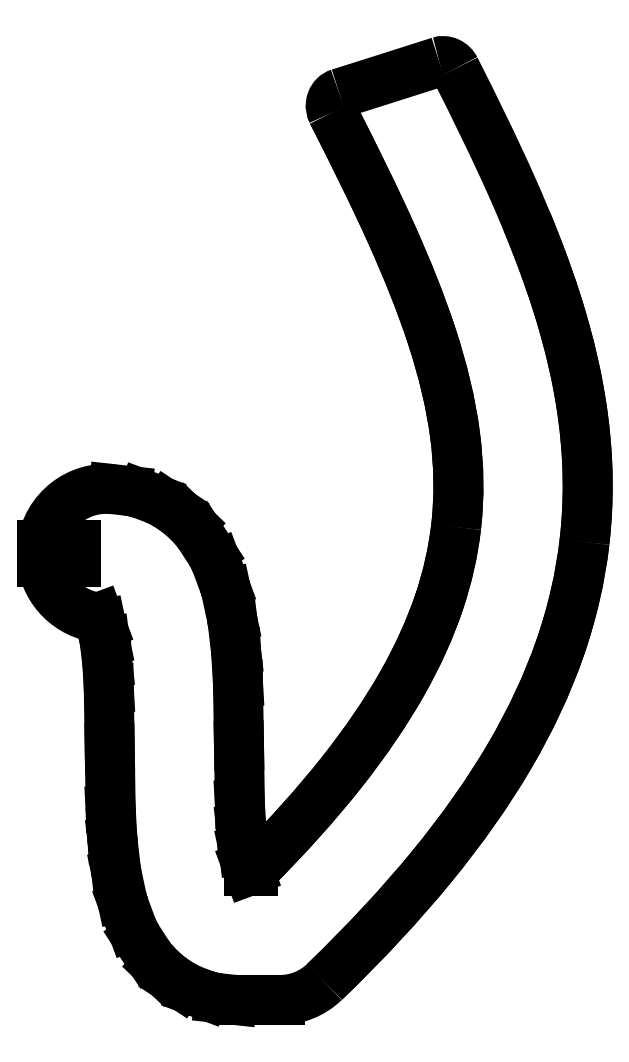
<metadata>
{"format":"dxf","ext":"dxf","renderer":"ezdxf+matplotlib","layout":"modelspace","background":"white","min_lineweight":24,"dpi":150}
</metadata>
<code>
0
SECTION
2
ENTITIES
0
SPLINE
8
Shape2DView019
210
0
220
0
230
1
70
8
71
2
72
6
73
3
74
0
40
0.5643
40
0.5643
40
0.5643
40
0.7378
40
0.7378
40
0.7378
10
98.07
20
101.8
30
0
10
109.7
20
105.4
30
0
10
121.3
20
109.1
30
0
0
SPLINE
8
Shape2DView019
210
0
220
0
230
1
70
8
71
3
72
14
73
10
74
0
40
0
40
0
40
0
40
0
40
0.2309
40
0.2309
40
0.2309
40
0.5005
40
0.5005
40
0.5005
40
1
40
1
40
1
40
1
10
121.3
20
109.1
30
0
10
121.6
20
109.2
30
0
10
121.9
20
109.3
30
0
10
122.2
20
109.3
30
0
10
122.6
20
109.2
30
0
10
123
20
109.1
30
0
10
123.4
20
109
30
0
10
124.1
20
108.7
30
0
10
124.6
20
108.1
30
0
10
124.9
20
107.5
30
0
0
SPLINE
8
Shape2DView019
210
0
220
0
230
1
70
8
71
3
72
17
73
13
74
0
40
0.2621
40
0.2621
40
0.2621
40
0.2621
40
0.3388
40
0.3388
40
0.3388
40
0.4154
40
0.4154
40
0.4154
40
0.4921
40
0.4921
40
0.4921
40
0.5688
40
0.5688
40
0.5688
40
0.5688
10
155
20
-2.324
30
0
10
156.1
20
7.22
30
0
10
155.9
20
16.63
30
0
10
154.7
20
25.86
30
0
10
153.6
20
35.1
30
0
10
151.4
20
44.16
30
0
10
148.6
20
53.14
30
0
10
145.7
20
62.12
30
0
10
142.2
20
71.04
30
0
10
138.1
20
80.04
30
0
10
134.1
20
89.04
30
0
10
129.7
20
98.13
30
0
10
124.9
20
107.5
30
0
0
SPLINE
8
Shape2DView019
210
0
220
0
230
1
70
8
71
3
72
17
73
13
74
0
40
0
40
0
40
0
40
0
40
0.06552
40
0.06552
40
0.06552
40
0.131
40
0.131
40
0.131
40
0.1966
40
0.1966
40
0.1966
40
0.2621
40
0.2621
40
0.2621
40
0.2621
10
94.65
20
-104.4
30
0
10
104.1
20
-95.25
30
0
10
112.4
20
-86.37
30
0
10
119.5
20
-77.68
30
0
10
126.6
20
-68.98
30
0
10
132.6
20
-60.47
30
0
10
137.6
20
-52.05
30
0
10
142.5
20
-43.63
30
0
10
146.4
20
-35.3
30
0
10
149.3
20
-27.01
30
0
10
152.1
20
-18.72
30
0
10
154
20
-10.48
30
0
10
155
20
-2.324
30
0
0
ELLIPSE
8
Shape2DView019
10
84.22
20
-93.64
30
0
11
-1.343e-07
21
-15
31
0
40
1
41
8.955e-09
42
0.7683
0
LINE
8
Shape2DView019
10
74.87
20
-108.6
30
0
11
84.22
21
-108.6
31
0
0
ELLIPSE
8
Shape2DView019
10
74.87
20
-93.64
30
0
11
-1.318e-07
21
-15
31
0
40
1
41
6.173
42
8.756e-09
0
LINE
8
Shape2DView019
10
70.26
20
-108.2
30
0
11
73.22
21
-108.5
31
0
0
ELLIPSE
8
Shape2DView019
10
71.9
20
-93.31
30
0
11
-1.413e-07
21
-15
31
0
40
1
41
5.926
42
6.173
0
LINE
8
Shape2DView019
10
64.12
20
-106.4
30
0
11
66.66
21
-107.4
31
0
0
ELLIPSE
8
Shape2DView019
10
69.36
20
-92.36
30
0
11
-1.353e-07
21
-15
31
0
40
1
41
5.7
42
5.926
0
LINE
8
Shape2DView019
10
59.44
20
-103.8
30
0
11
61.09
21
-104.9
31
0
0
ELLIPSE
8
Shape2DView019
10
67.7
20
-91.27
30
0
11
-1.483e-07
21
-15
31
0
40
1
41
5.517
42
5.7
0
LINE
8
Shape2DView019
10
55.86
20
-100.7
30
0
11
57.31
21
-102.1
31
0
0
ELLIPSE
8
Shape2DView019
10
66.26
20
-89.88
30
0
11
-1.404e-07
21
-15
31
0
40
1
41
5.287
42
5.517
0
LINE
8
Shape2DView019
10
51.33
20
-94.42
30
0
11
53.66
21
-98.03
31
0
0
ELLIPSE
8
Shape2DView019
10
63.92
20
-86.27
30
0
11
-1.415e-07
21
-15
31
0
40
1
41
5.065
42
5.287
0
LINE
8
Shape2DView019
10
48.16
20
-86.87
30
0
11
49.84
21
-91.45
31
0
0
ELLIPSE
8
Shape2DView019
10
62.23
20
-81.69
30
0
11
-1.377e-07
21
-15
31
0
40
1
41
4.921
42
5.065
0
LINE
8
Shape2DView019
10
46.42
20
-79.4
30
0
11
47.56
21
-84.8
31
0
0
ELLIPSE
8
Shape2DView019
10
61.09
20
-76.3
30
0
11
-1.299e-07
21
-15
31
0
40
1
41
4.829
42
4.921
0
LINE
8
Shape2DView019
10
45.49
20
-72
30
0
11
46.19
21
-78.04
31
0
0
ELLIPSE
8
Shape2DView019
10
60.38
20
-70.25
30
0
11
-1.326e-07
21
-15
31
0
40
1
41
4.771
42
4.829
0
LINE
8
Shape2DView019
10
45.03
20
-64.6
30
0
11
45.41
21
-71.13
31
0
0
ELLIPSE
8
Shape2DView019
10
60
20
-63.72
30
0
11
-1.336e-07
21
-15
31
0
40
1
41
4.728
42
4.771
0
LINE
8
Shape2DView019
10
44.79
20
-50.06
30
0
11
45
21
-63.96
31
0
0
LINE
8
Shape2DView019
10
44.57
20
-36.29
30
0
11
44.79
21
-50.06
31
0
0
LINE
8
Shape2DView019
10
44.22
20
-30.4
30
0
11
44.57
21
-36.29
31
0
0
LINE
8
Shape2DView019
10
43.62
20
-25.36
30
0
11
44.22
21
-30.4
31
0
0
LINE
8
Shape2DView019
10
42.81
20
-21.58
30
0
11
43.62
21
-25.36
31
0
0
LINE
8
Shape2DView019
10
42.19
20
-19.89
30
0
11
42.81
21
-21.58
31
0
0
ELLIPSE
8
Shape2DView019
10
44
20
-5
30
0
11
-1.32e-07
21
-15
31
0
40
1
41
4.846
42
6.162
0
LINE
8
Shape2DView019
10
29.13
20
-7
30
0
11
37.02
21
-7
31
0
0
LINE
8
Shape2DView019
10
37.02
20
-7
30
0
11
37.02
21
-3
31
0
0
LINE
8
Shape2DView019
10
37.02
20
-3
30
0
11
29.13
21
-3
31
0
0
ELLIPSE
8
Shape2DView019
10
44
20
-5
30
0
11
-1.32e-07
21
-15
31
0
40
1
41
3.031
42
4.579
0
LINE
8
Shape2DView019
10
45.66
20
9.908
30
0
11
48.83
21
9.555
31
0
0
ELLIPSE
8
Shape2DView019
10
47.17
20
-5.353
30
0
11
-1.272e-07
21
-15
31
0
40
1
41
2.781
42
3.031
0
LINE
8
Shape2DView019
10
52.46
20
8.683
30
0
11
55.18
21
7.661
31
0
0
ELLIPSE
8
Shape2DView019
10
49.89
20
-6.375
30
0
11
-1.663e-07
21
-15
31
0
40
1
41
2.554
42
2.781
0
LINE
8
Shape2DView019
10
58.19
20
6.113
30
0
11
59.9
21
4.976
31
0
0
ELLIPSE
8
Shape2DView019
10
51.59
20
-7.512
30
0
11
-1.579e-07
21
-15
31
0
40
1
41
2.375
42
2.554
0
LINE
8
Shape2DView019
10
62
20
3.287
30
0
11
63.5
21
1.843
31
0
0
ELLIPSE
8
Shape2DView019
10
53.09
20
-8.956
30
0
11
-1.166e-07
21
-15
31
0
40
1
41
2.147
42
2.375
0
LINE
8
Shape2DView019
10
65.67
20
-0.7879
30
0
11
68.09
21
-4.514
31
0
0
ELLIPSE
8
Shape2DView019
10
55.51
20
-12.68
30
0
11
-1.202e-07
21
-15
31
0
40
1
41
1.926
42
2.147
0
LINE
8
Shape2DView019
10
69.58
20
-7.469
30
0
11
71.32
21
-12.17
31
0
0
ELLIPSE
8
Shape2DView019
10
57.25
20
-17.39
30
0
11
-1.244e-07
21
-15
31
0
40
1
41
1.782
42
1.926
0
LINE
8
Shape2DView019
10
71.92
20
-14.25
30
0
11
73.1
21
-19.77
31
0
0
ELLIPSE
8
Shape2DView019
10
58.44
20
-22.91
30
0
11
-1.35e-07
21
-15
31
0
40
1
41
1.689
42
1.782
0
LINE
8
Shape2DView019
10
73.33
20
-21.14
30
0
11
74.06
21
-27.31
31
0
0
ELLIPSE
8
Shape2DView019
10
59.17
20
-29.08
30
0
11
-1.347e-07
21
-15
31
0
40
1
41
1.63
42
1.689
0
LINE
8
Shape2DView019
10
74.14
20
-28.19
30
0
11
74.53
21
-34.84
31
0
0
ELLIPSE
8
Shape2DView019
10
59.56
20
-35.73
30
0
11
-1.34e-07
21
-15
31
0
40
1
41
1.587
42
1.63
0
LINE
8
Shape2DView019
10
74.56
20
-35.49
30
0
11
74.78
21
-49.59
31
0
0
ELLIPSE
8
Shape2DView019
10
59.78
20
-49.83
30
0
11
-1.336e-07
21
-15
31
0
40
1
41
1.587
42
1.587
0
LINE
8
Shape2DView019
10
74.78
20
-49.59
30
0
11
75
21
-63.17
31
0
0
LINE
8
Shape2DView019
10
75
20
-63.17
30
0
11
75.33
21
-68.95
31
0
0
LINE
8
Shape2DView019
10
75.33
20
-68.95
30
0
11
75.91
21
-73.86
31
0
0
LINE
8
Shape2DView019
10
75.91
20
-73.86
30
0
11
76.68
21
-77.52
31
0
0
LINE
8
Shape2DView019
10
76.68
20
-77.52
30
0
11
77.09
21
-78.64
31
0
0
LINE
8
Shape2DView019
10
77.09
20
-78.64
30
0
11
78.09
21
-78.64
31
0
0
SPLINE
8
Shape2DView019
210
0
220
0
230
1
70
8
71
3
72
17
73
13
74
0
40
0.01094
40
0.01094
40
0.01094
40
0.01094
40
0.07373
40
0.07373
40
0.07373
40
0.1365
40
0.1365
40
0.1365
40
0.1993
40
0.1993
40
0.1993
40
0.2621
40
0.2621
40
0.2621
40
0.2621
10
78.09
20
-78.64
30
0
10
86.08
20
-70.64
30
0
10
92.88
20
-63.05
30
0
10
98.6
20
-55.81
30
0
10
104.3
20
-48.58
30
0
10
109
20
-41.71
30
0
10
112.7
20
-35.15
30
0
10
116.4
20
-28.6
30
0
10
119.2
20
-22.37
30
0
10
121.2
20
-16.37
30
0
10
123.2
20
-10.36
30
0
10
124.5
20
-4.586
30
0
10
125.2
20
1.129
30
0
0
SPLINE
8
Shape2DView019
210
0
220
0
230
1
70
8
71
3
72
17
73
13
74
0
40
0.2621
40
0.2621
40
0.2621
40
0.2621
40
0.3411
40
0.3411
40
0.3411
40
0.4202
40
0.4202
40
0.4202
40
0.4992
40
0.4992
40
0.4992
40
0.5782
40
0.5782
40
0.5782
40
0.5782
10
125.2
20
1.129
30
0
10
126
20
8.322
30
0
10
125.9
20
15.43
30
0
10
124.9
20
22.75
30
0
10
123.9
20
30.06
30
0
10
122.1
20
37.59
30
0
10
119.5
20
45.46
30
0
10
116.9
20
53.33
30
0
10
113.6
20
61.53
30
0
10
109.7
20
70.15
30
0
10
105.8
20
78.77
30
0
10
101.3
20
87.79
30
0
10
96.46
20
97.32
30
0
0
SPLINE
8
Shape2DView019
210
0
220
0
230
1
70
8
71
3
72
17
73
13
74
0
40
0
40
0
40
0
40
0
40
0.2514
40
0.2514
40
0.2514
40
0.4749
40
0.4749
40
0.4749
40
0.6046
40
0.6046
40
0.6046
40
1
40
1
40
1
40
1
10
98.07
20
101.8
30
0
10
97.68
20
101.6
30
0
10
97.28
20
101.4
30
0
10
96.96
20
101.1
30
0
10
96.67
20
100.8
30
0
10
96.44
20
100.4
30
0
10
96.29
20
100.1
30
0
10
96.21
20
99.83
30
0
10
96.15
20
99.6
30
0
10
96.11
20
99.36
30
0
10
96.01
20
98.64
30
0
10
96.16
20
97.91
30
0
10
96.46
20
97.32
30
0
0
SPLINE
8
Shape2DView019
210
0
220
0
230
1
70
8
71
2
72
6
73
3
74
0
40
1.522
40
1.522
40
1.522
40
5.802
40
5.802
40
5.802
10
96.46
20
97.32
30
0
10
96.84
20
96.56
30
0
10
97.21
20
95.84
30
0
0
SPLINE
8
Shape2DView019
210
0
220
0
230
1
70
8
71
1
72
4
73
2
74
0
40
0.9998
40
0.9998
40
1
40
1
10
97.21
20
95.84
30
0
10
97.21
20
95.84
30
0
0
SPLINE
8
Shape2DView019
210
0
220
0
230
1
70
8
71
3
72
17
73
13
74
0
40
0.2621
40
0.2621
40
0.2621
40
0.2621
40
0.3401
40
0.3401
40
0.3401
40
0.4181
40
0.4181
40
0.4181
40
0.4961
40
0.4961
40
0.4961
40
0.5741
40
0.5741
40
0.5741
40
0.5741
10
125.2
20
1.129
30
0
10
126
20
8.229
30
0
10
125.9
20
15.25
30
0
10
124.9
20
22.47
30
0
10
124
20
29.68
30
0
10
122.2
20
37.1
30
0
10
119.7
20
44.85
30
0
10
117.2
20
52.6
30
0
10
114
20
60.67
30
0
10
110.2
20
69.14
30
0
10
106.3
20
77.62
30
0
10
102
20
86.49
30
0
10
97.21
20
95.84
30
0
0
SPLINE
8
Shape2DView019
210
0
220
0
230
1
70
8
71
3
72
14
73
10
74
0
40
0.2621
40
0.2621
40
0.2621
40
0.2621
40
0.314
40
0.314
40
0.314
40
0.3659
40
0.3659
40
0.3659
40
0.4697
40
0.4697
40
0.4697
40
0.4697
10
155
20
-2.324
30
0
10
155.7
20
4.136
30
0
10
155.9
20
10.54
30
0
10
155.5
20
16.86
30
0
10
155.2
20
23.18
30
0
10
154.4
20
29.43
30
0
10
153.1
20
35.6
30
0
10
150.7
20
47.96
30
0
10
146.6
20
60.03
30
0
10
141.5
20
72.16
30
0
0
SPLINE
8
Shape2DView019
210
0
220
0
230
1
70
8
71
3
72
17
73
13
74
0
40
0.01094
40
0.01094
40
0.01094
40
0.01094
40
0.07373
40
0.07373
40
0.07373
40
0.1365
40
0.1365
40
0.1365
40
0.1993
40
0.1993
40
0.1993
40
0.2621
40
0.2621
40
0.2621
40
0.2621
10
78.09
20
-78.64
30
0
10
86.08
20
-70.64
30
0
10
92.88
20
-63.05
30
0
10
98.6
20
-55.81
30
0
10
104.3
20
-48.58
30
0
10
109
20
-41.71
30
0
10
112.7
20
-35.15
30
0
10
116.4
20
-28.6
30
0
10
119.2
20
-22.37
30
0
10
121.2
20
-16.37
30
0
10
123.2
20
-10.36
30
0
10
124.5
20
-4.586
30
0
10
125.2
20
1.129
30
0
0
SPLINE
8
Shape2DView019
210
0
220
0
230
1
70
8
71
3
72
17
73
13
74
0
40
0
40
0
40
0
40
0
40
0.06552
40
0.06552
40
0.06552
40
0.131
40
0.131
40
0.131
40
0.1966
40
0.1966
40
0.1966
40
0.2621
40
0.2621
40
0.2621
40
0.2621
10
94.65
20
-104.4
30
0
10
104.1
20
-95.25
30
0
10
112.4
20
-86.37
30
0
10
119.5
20
-77.68
30
0
10
126.6
20
-68.98
30
0
10
132.6
20
-60.47
30
0
10
137.6
20
-52.05
30
0
10
142.5
20
-43.63
30
0
10
146.4
20
-35.3
30
0
10
149.3
20
-27.01
30
0
10
152.1
20
-18.72
30
0
10
154
20
-10.48
30
0
10
155
20
-2.324
30
0
0
ENDSEC
0
EOF

</code>
